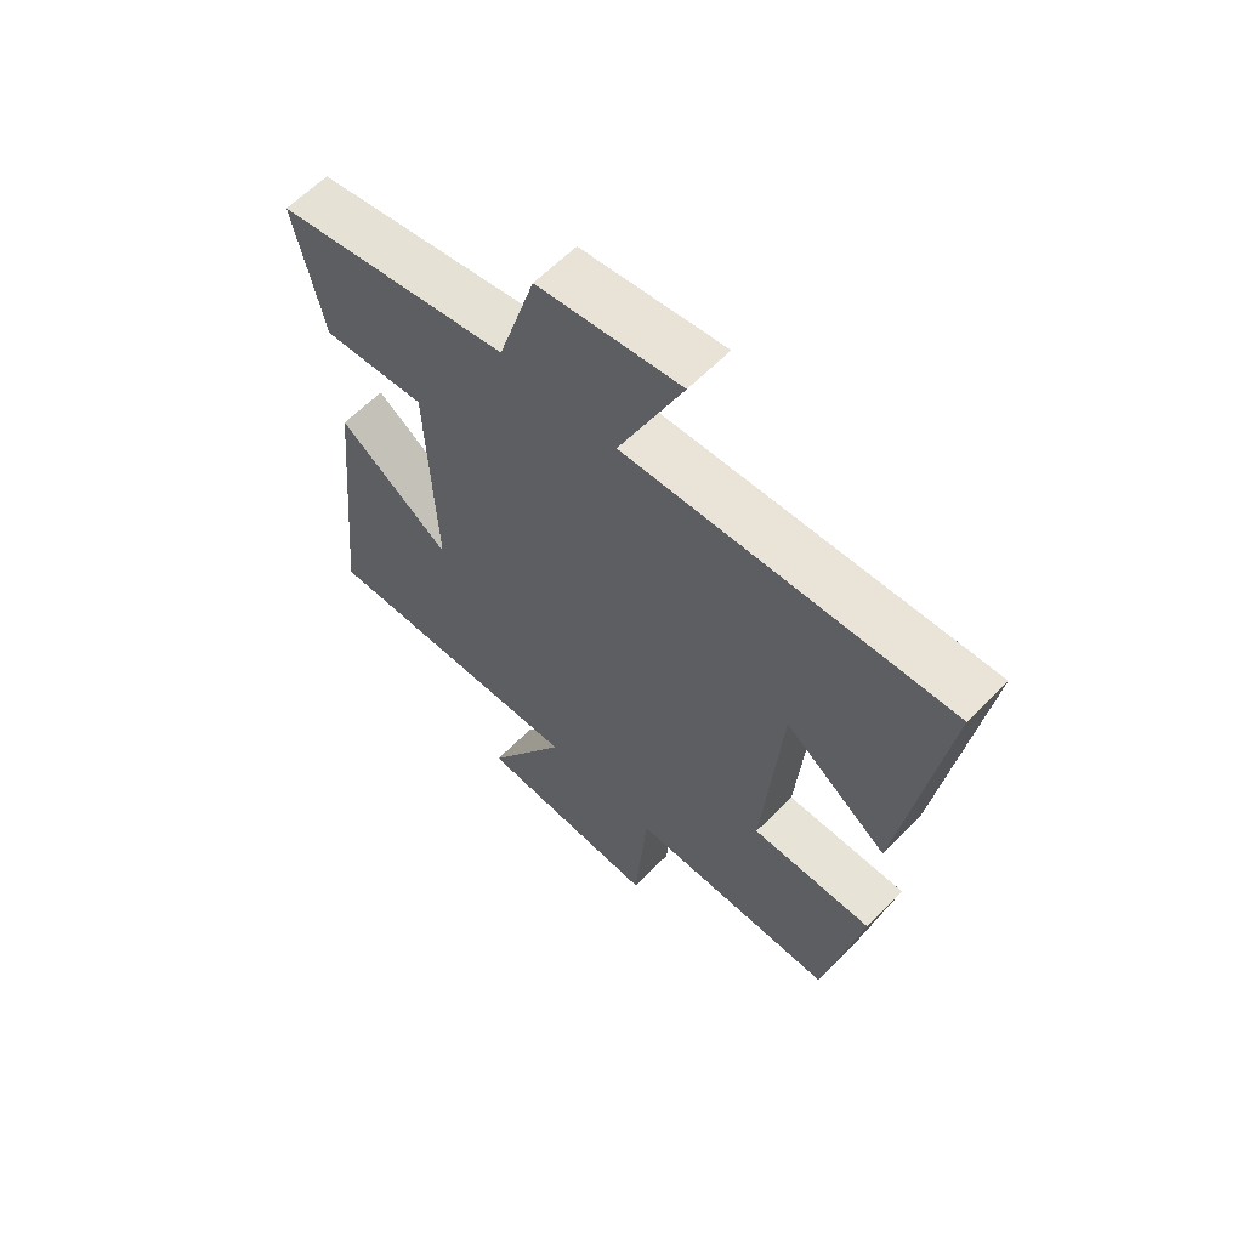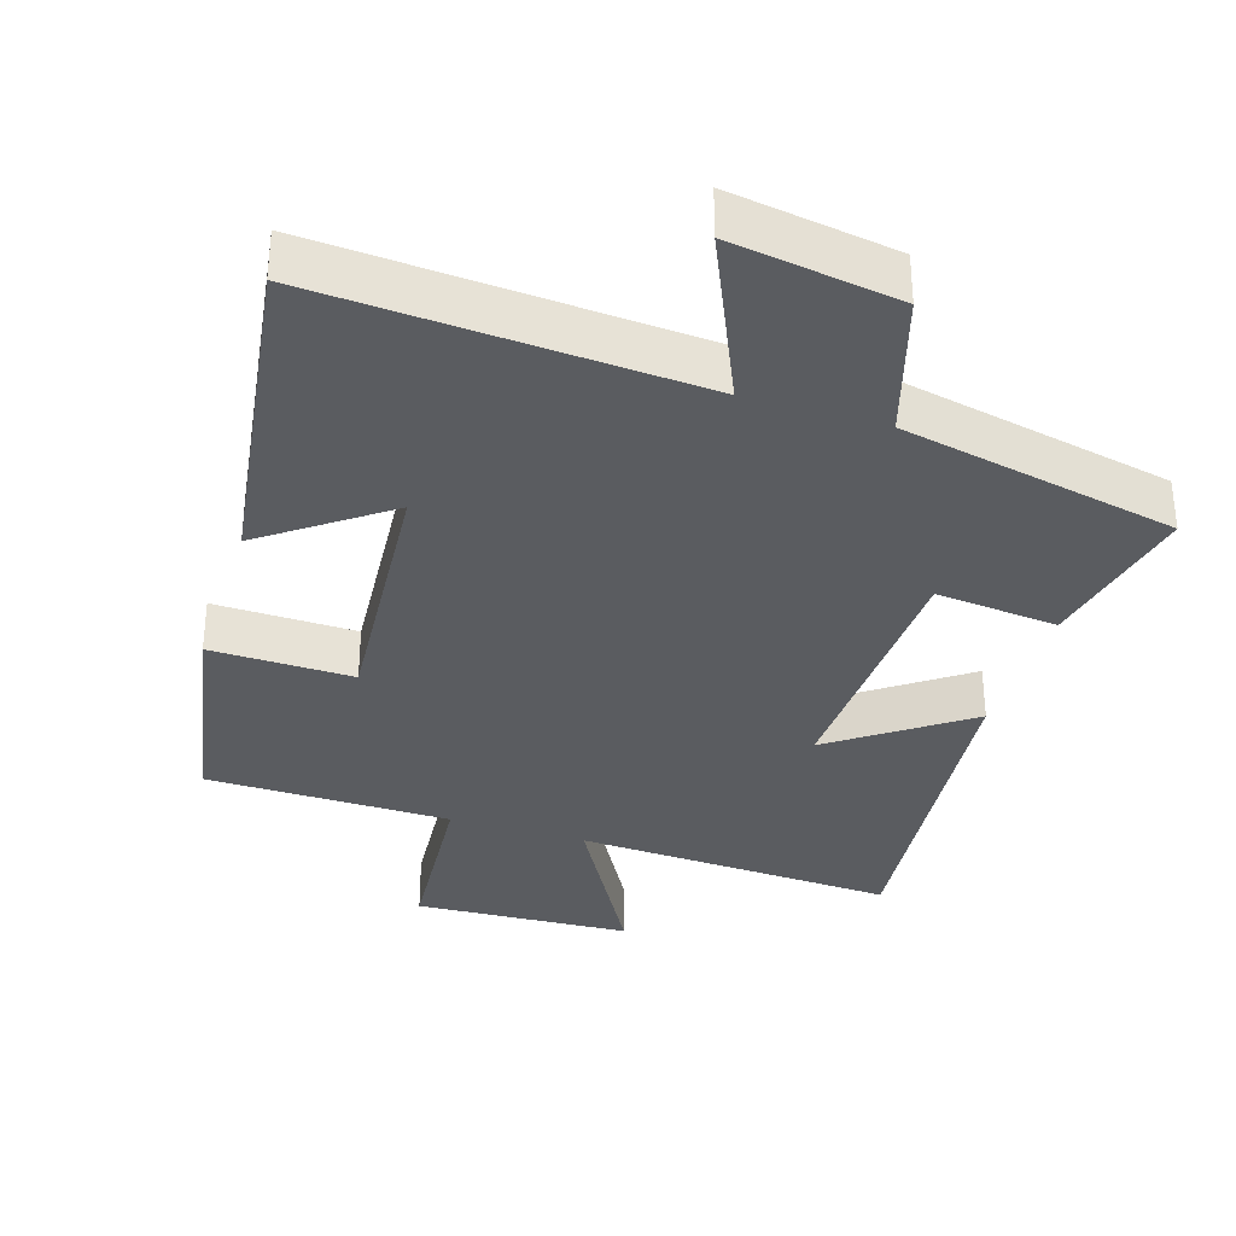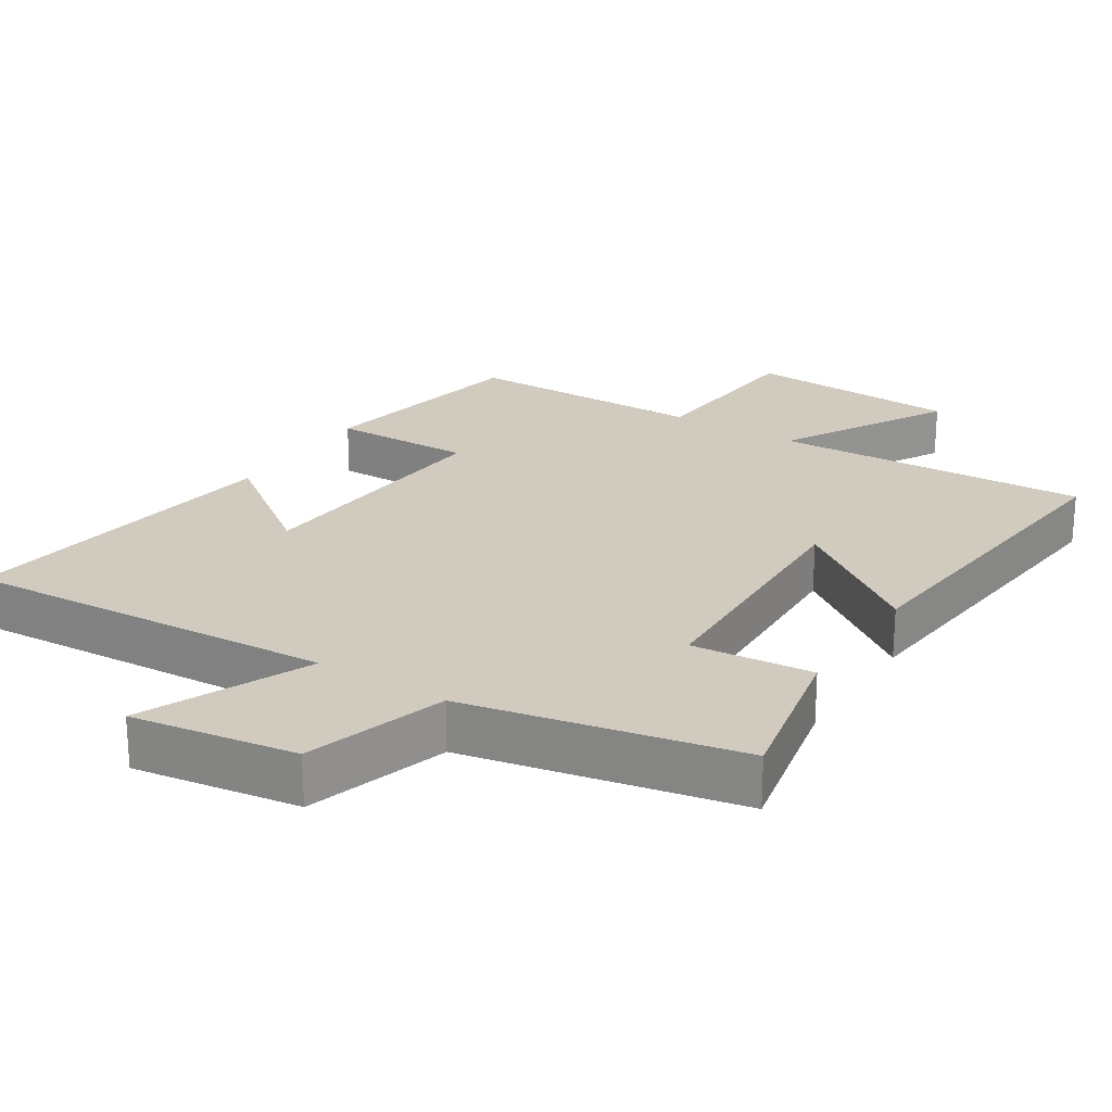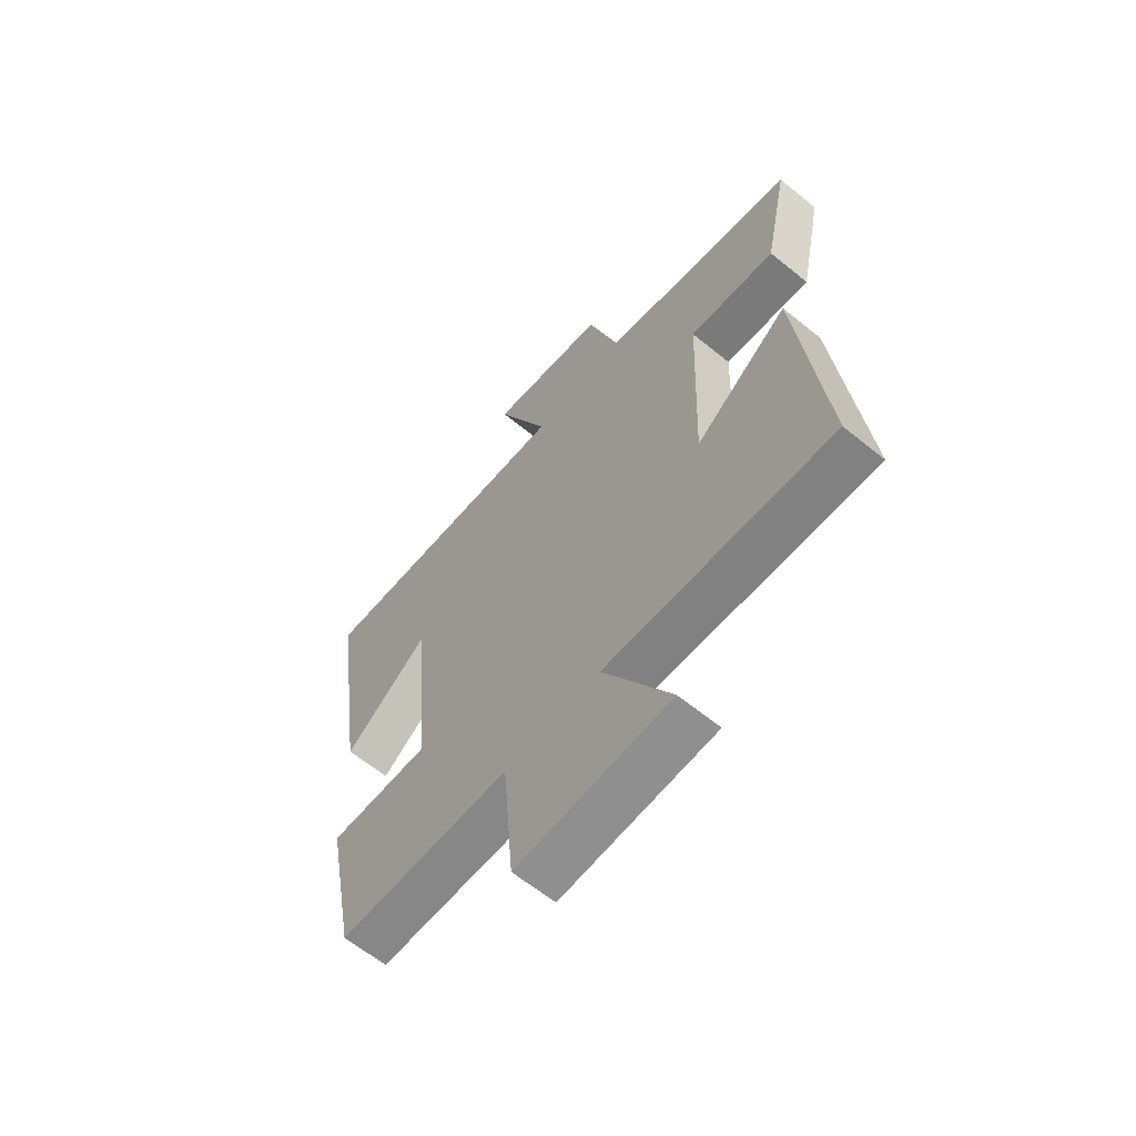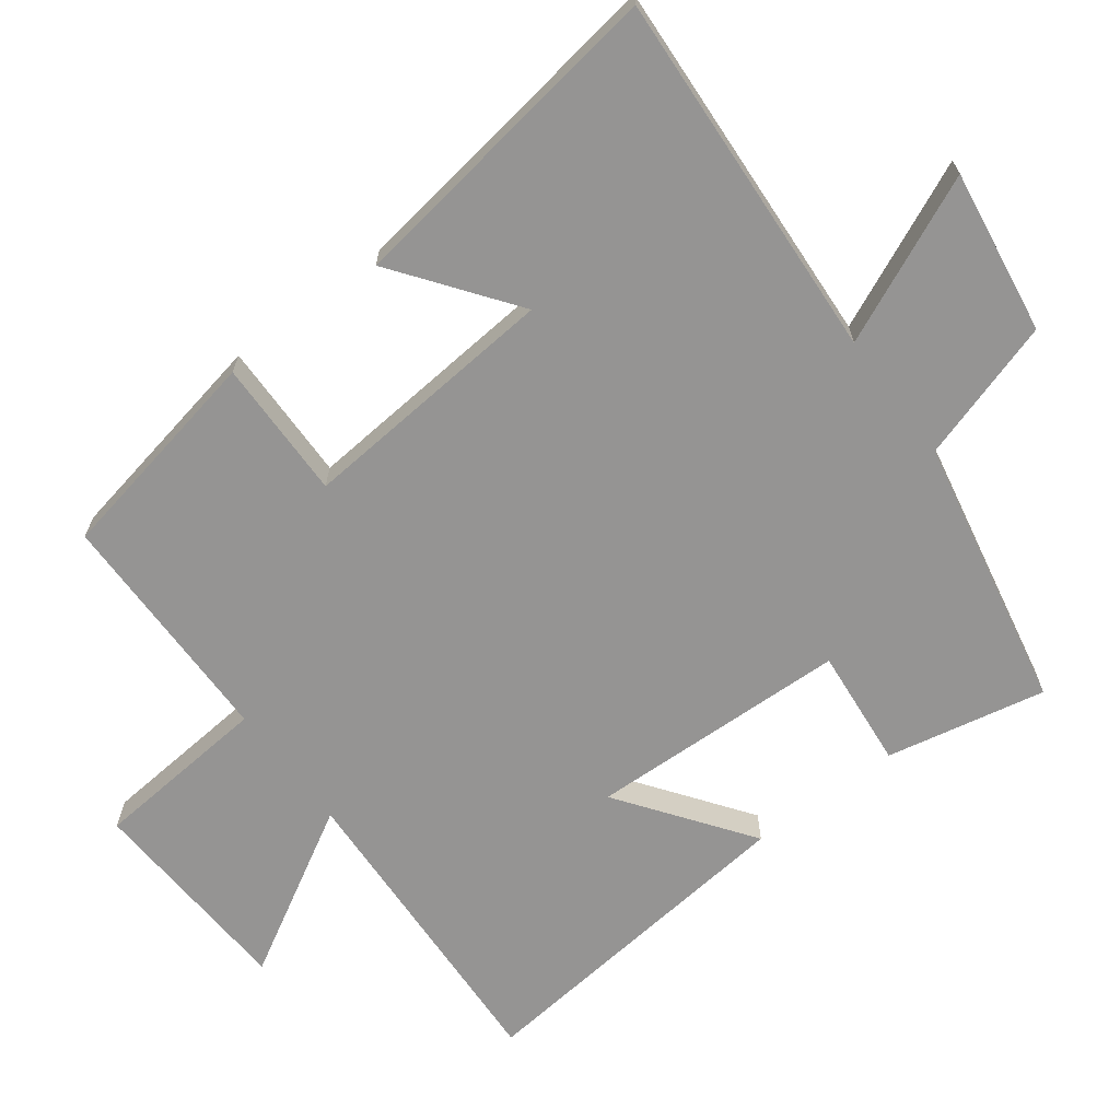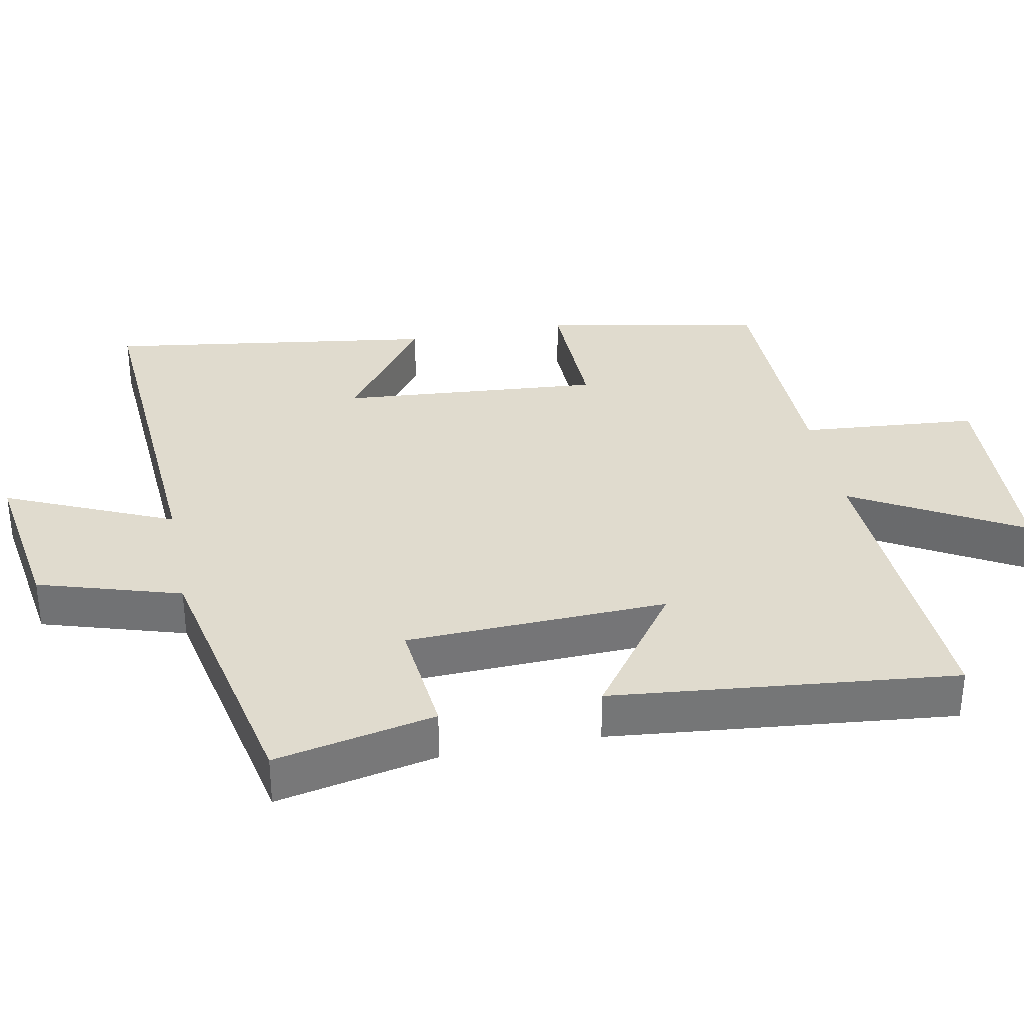
<metadata>
{"format":"obj","ext":"obj","renderer":"f3d","projection":"perspective","resolution":1024,"background":"white","views":[{"elev":61.8,"azim":-135.8,"up":"+Z"},{"elev":-34.1,"azim":-17.6,"up":"+Y"},{"elev":23.5,"azim":32.5,"up":"+Y"},{"elev":-62.9,"azim":50.5,"up":"+Z"},{"elev":-67.1,"azim":-52.9,"up":"+Y"},{"elev":33.7,"azim":78.9,"up":"+Y"}]}
</metadata>
<code>
v -0.568 0.07 0.534
v -0.035 0.07 0.5
v -0.141 0.07 0.739
v 0.095 0.07 0.703
v 0.157 0.07 0.5
v 0.548 0.07 0.42
v 0.5 0.07 0.191
v 0.327 0.07 0.208
v 0.313 0.07 -0.166
v 0.5 0.07 -0.031
v 0.55 0.07 -0.522
v 0.097 0.07 -0.5
v 0.232 0.07 -0.739
v -0.074 0.07 -0.755
v -0.095 0.07 -0.5
v -0.44 0.07 -0.496
v -0.5 0.07 -0.183
v -0.299 0.07 -0.187
v -0.329 0.07 0.187
v -0.5 0.07 0.061
v -0.568 0 0.534
v -0.035 0 0.5
v -0.141 0 0.739
v 0.095 0 0.703
v 0.157 0 0.5
v 0.548 0 0.42
v 0.5 0 0.191
v 0.327 0 0.208
v 0.313 0 -0.166
v 0.5 0 -0.031
v 0.55 0 -0.522
v 0.097 0 -0.5
v 0.232 0 -0.739
v -0.074 0 -0.755
v -0.095 0 -0.5
v -0.44 0 -0.496
v -0.5 0 -0.183
v -0.299 0 -0.187
v -0.329 0 0.187
v -0.5 0 0.061
f 19 20 1 2
f 18 19 2
f 15 16 17 18
f 15 18 2
f 12 13 14 15
f 12 15 2
f 9 10 11 12
f 8 9 12 2
f 5 6 7 8
f 5 8 2 3
f 3 4 5
f 22 21 40 39
f 22 39 38
f 38 37 36 35
f 22 38 35
f 35 34 33 32
f 22 35 32
f 32 31 30 29
f 22 32 29 28
f 28 27 26 25
f 23 22 28 25
f 25 24 23
f 1 21 22 2
f 2 22 23 3
f 3 23 24 4
f 4 24 25 5
f 5 25 26 6
f 6 26 27 7
f 7 27 28 8
f 8 28 29 9
f 9 29 30 10
f 10 30 31 11
f 11 31 32 12
f 12 32 33 13
f 13 33 34 14
f 14 34 35 15
f 15 35 36 16
f 16 36 37 17
f 17 37 38 18
f 18 38 39 19
f 19 39 40 20
f 20 40 21 1

</code>
